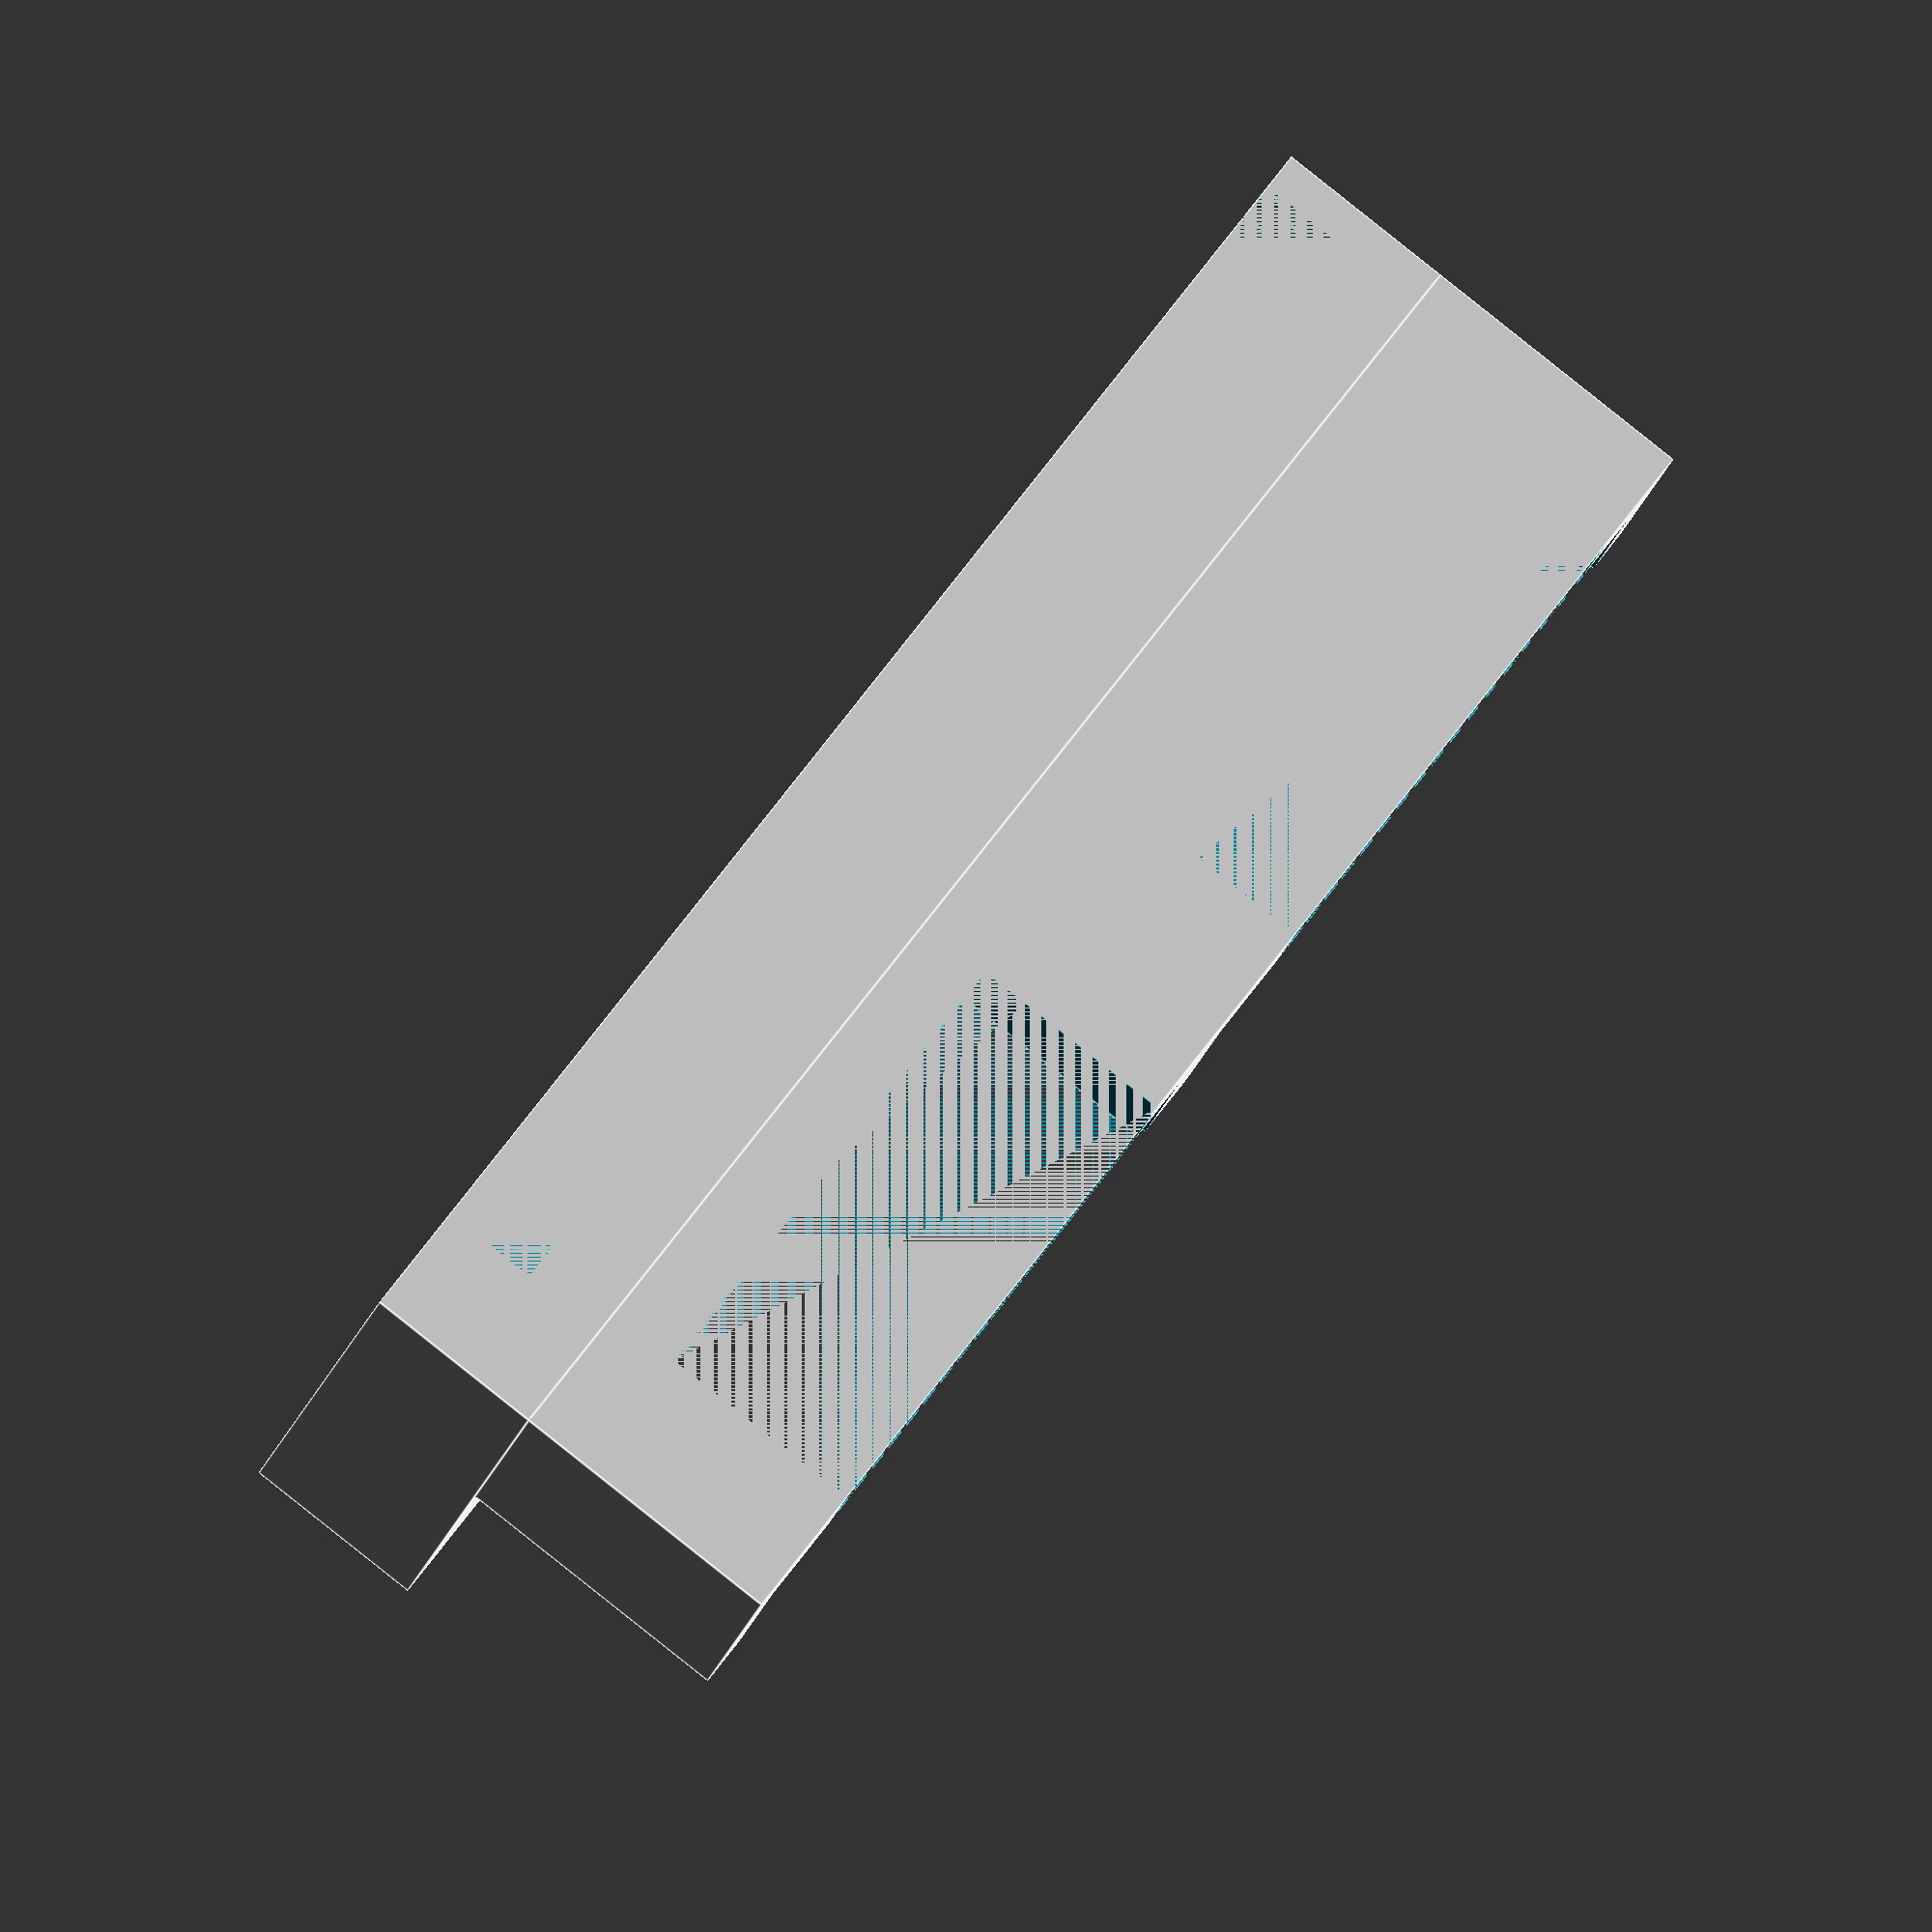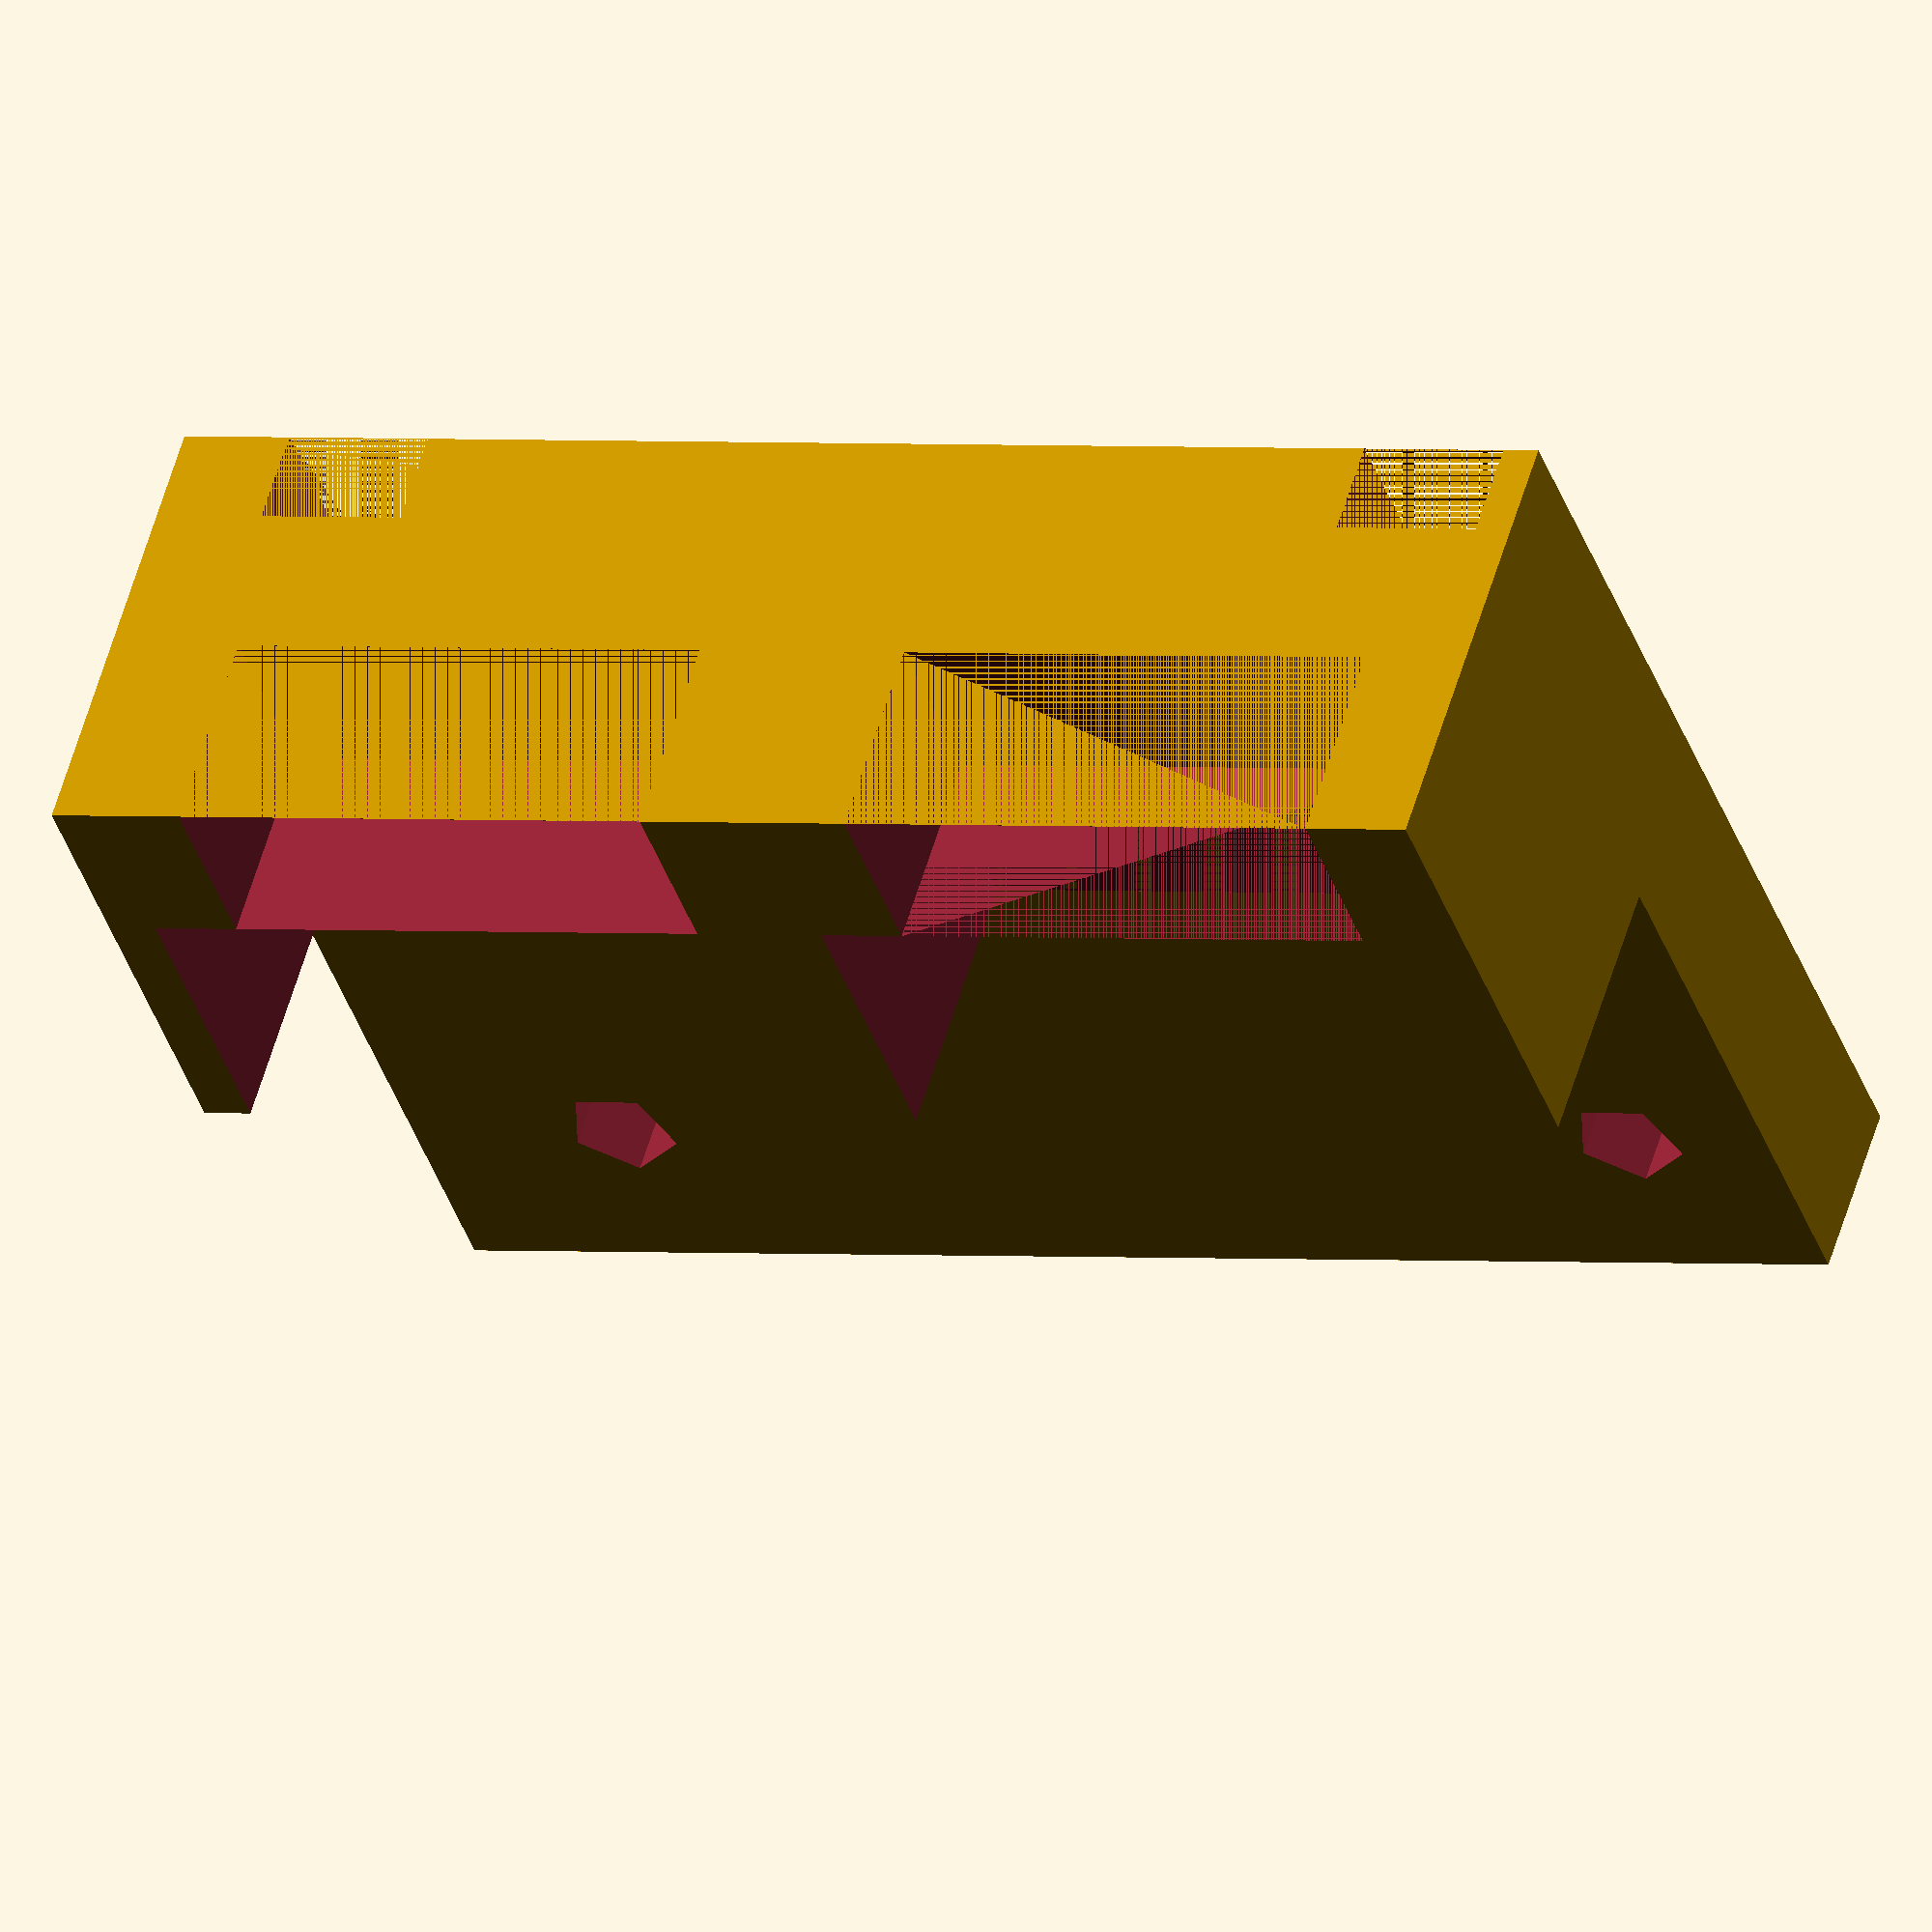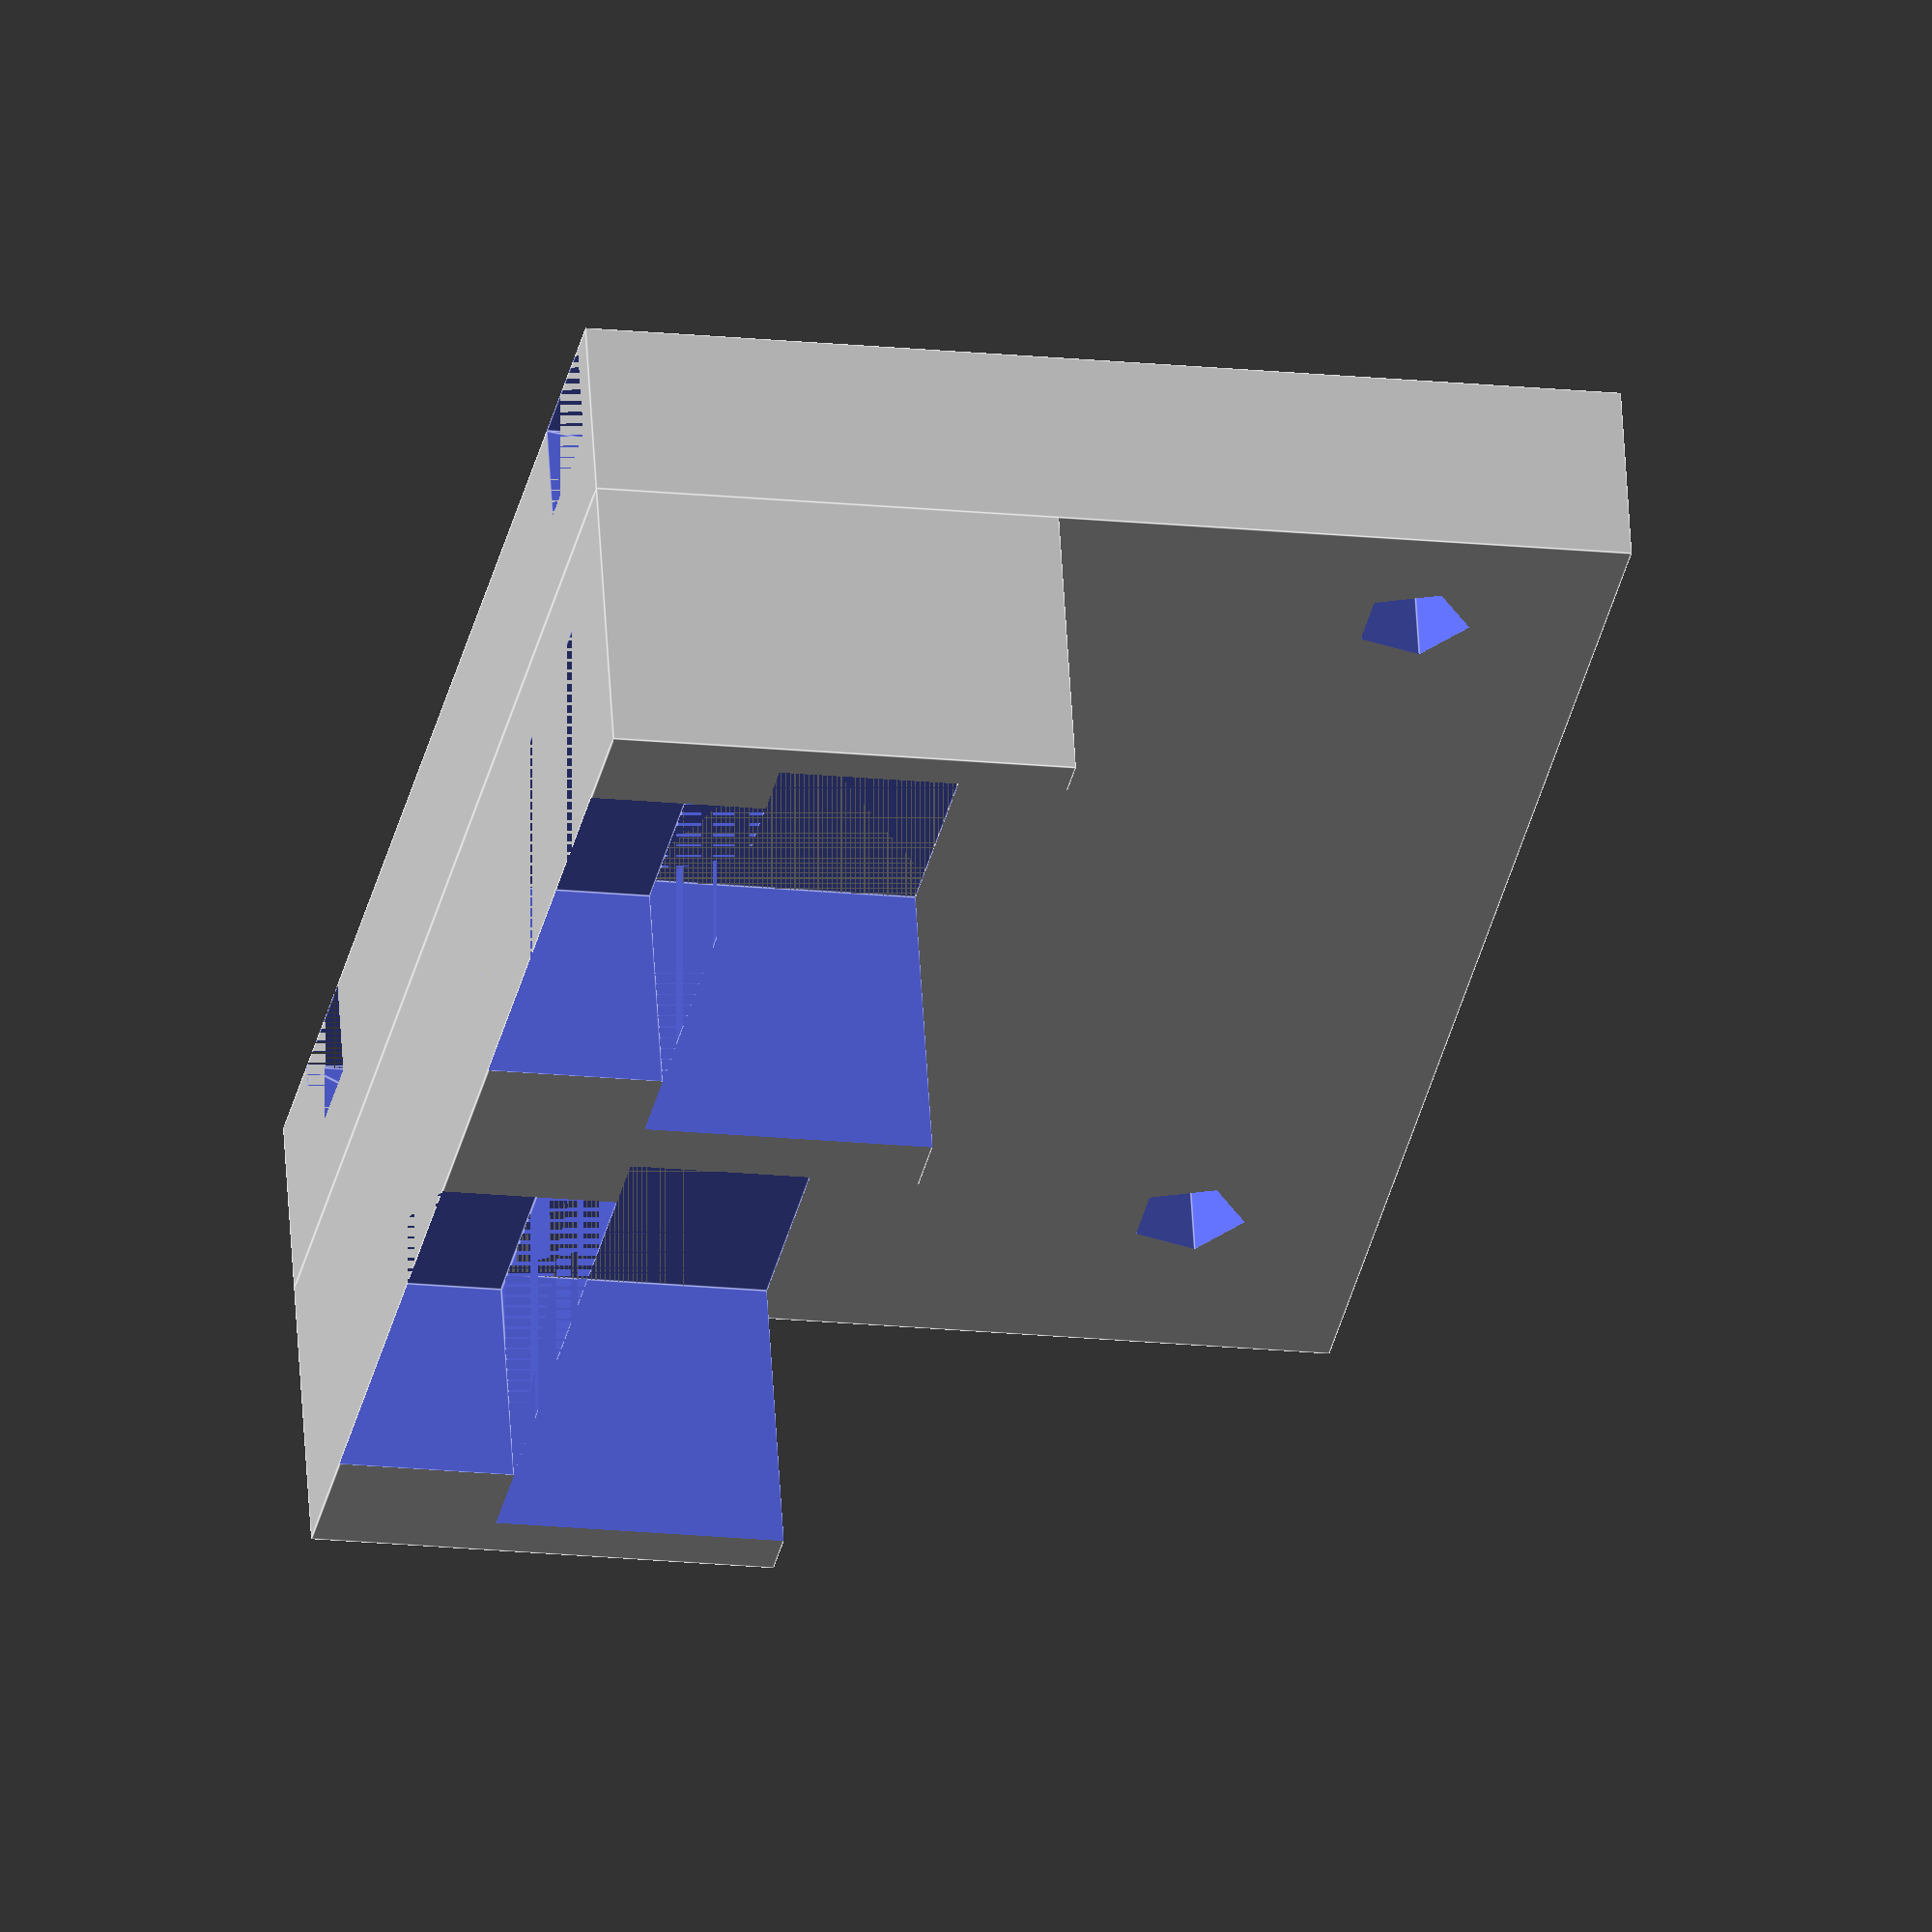
<openscad>
platform();
usb_cable_block();


module usb_cable_block() {
    difference() {
        translate([0, 0, 4.96])
        cube([4.64+7.68, 28.89+5+5, 7.74]);
        
        translate([0, 2.64/2, 4.96])
        usb_plugs();
    }

    module usb_plugs() {
        usb_plug();
        translate([0, 16.12+3])
        usb_plug();

        module usb_plug() {
            translate([0, 2.32, 2])
            cube([4.65, 13.25, 5.75]);
            translate([4.65, 0])
            cube([7.68, 17.33, 10]);
        }
    }
}

module platform() {
    difference() {
        cube([22.58+5, 28.89+5+5, 4.96]);

        translate([0, 5]) {
            translate([22.58, 1])
            cylinder(h=5, d=3);
            hull() {
                cube([14.80, 2, 2.64]);
                translate([0, -2])
                cube([5, 4, 2.64]);
            }
        }

        translate([0, 5+28.89]) {
            translate([22.58, 1])
            cylinder(h=5, d=3);
            hull() {
                cube([14.80, 2, 2.64]);
                cube([5, 4, 2.64]);
            }
        }
    }
}

</openscad>
<views>
elev=91.0 azim=280.6 roll=231.6 proj=o view=edges
elev=306.1 azim=70.4 roll=15.8 proj=o view=wireframe
elev=122.5 azim=191.7 roll=183.3 proj=o view=edges
</views>
